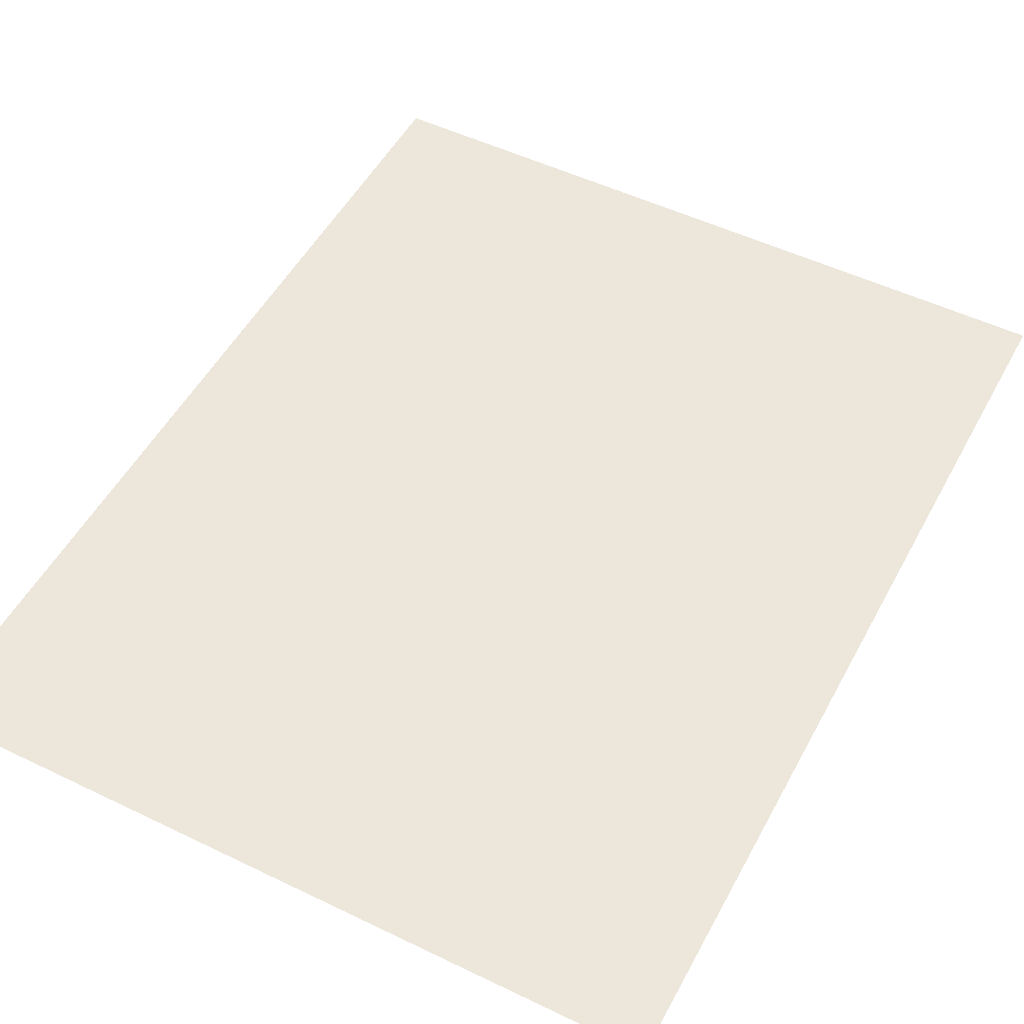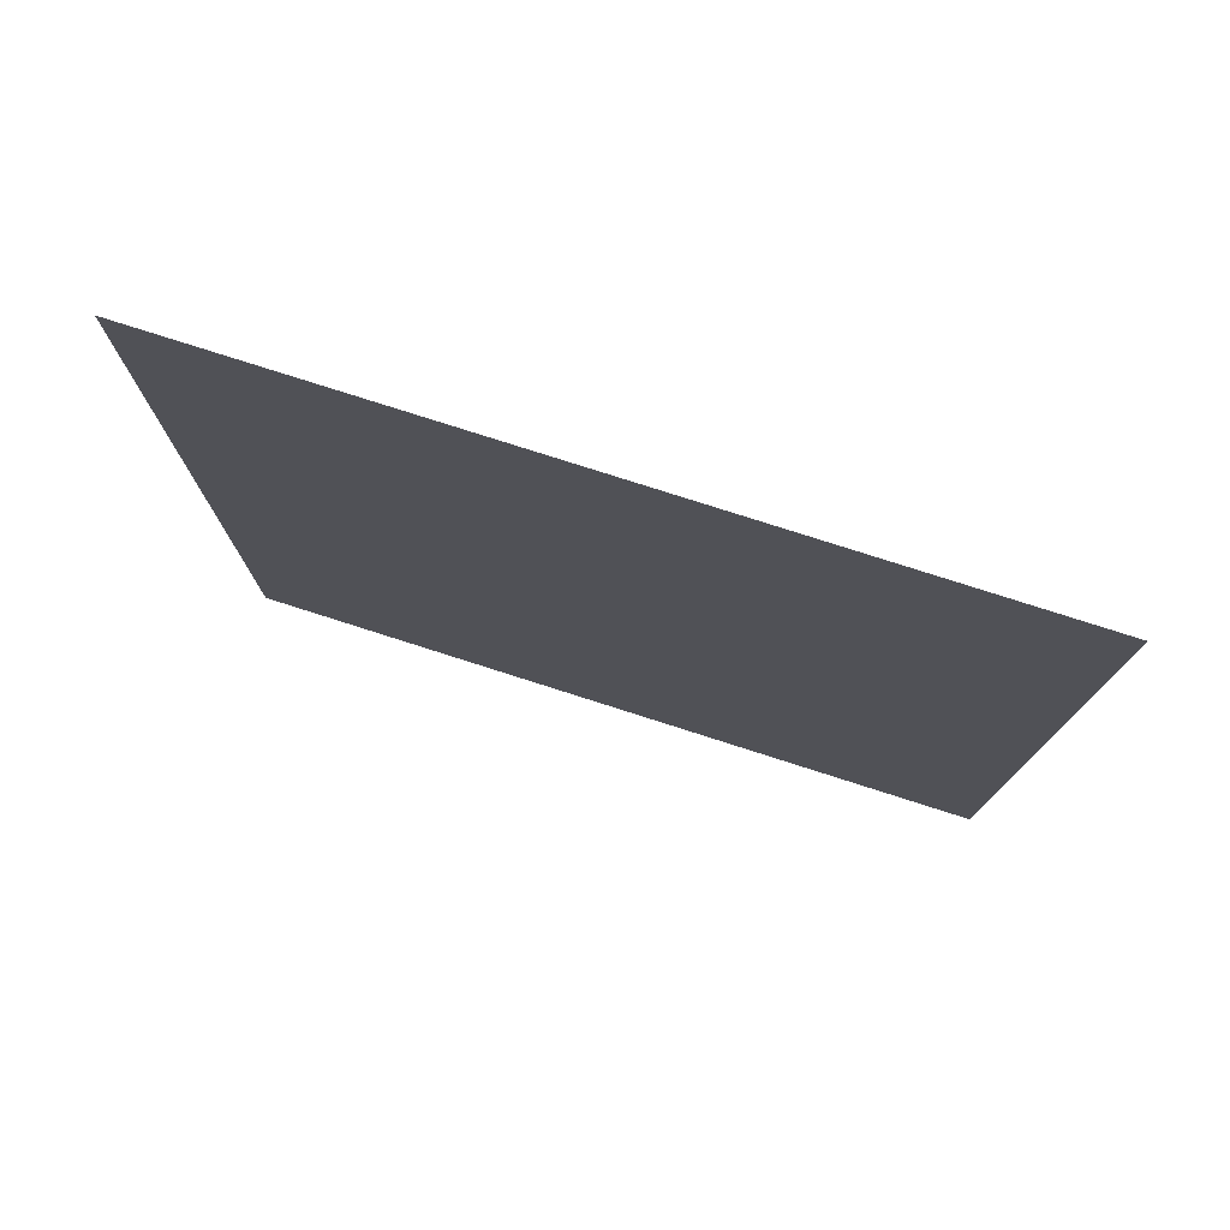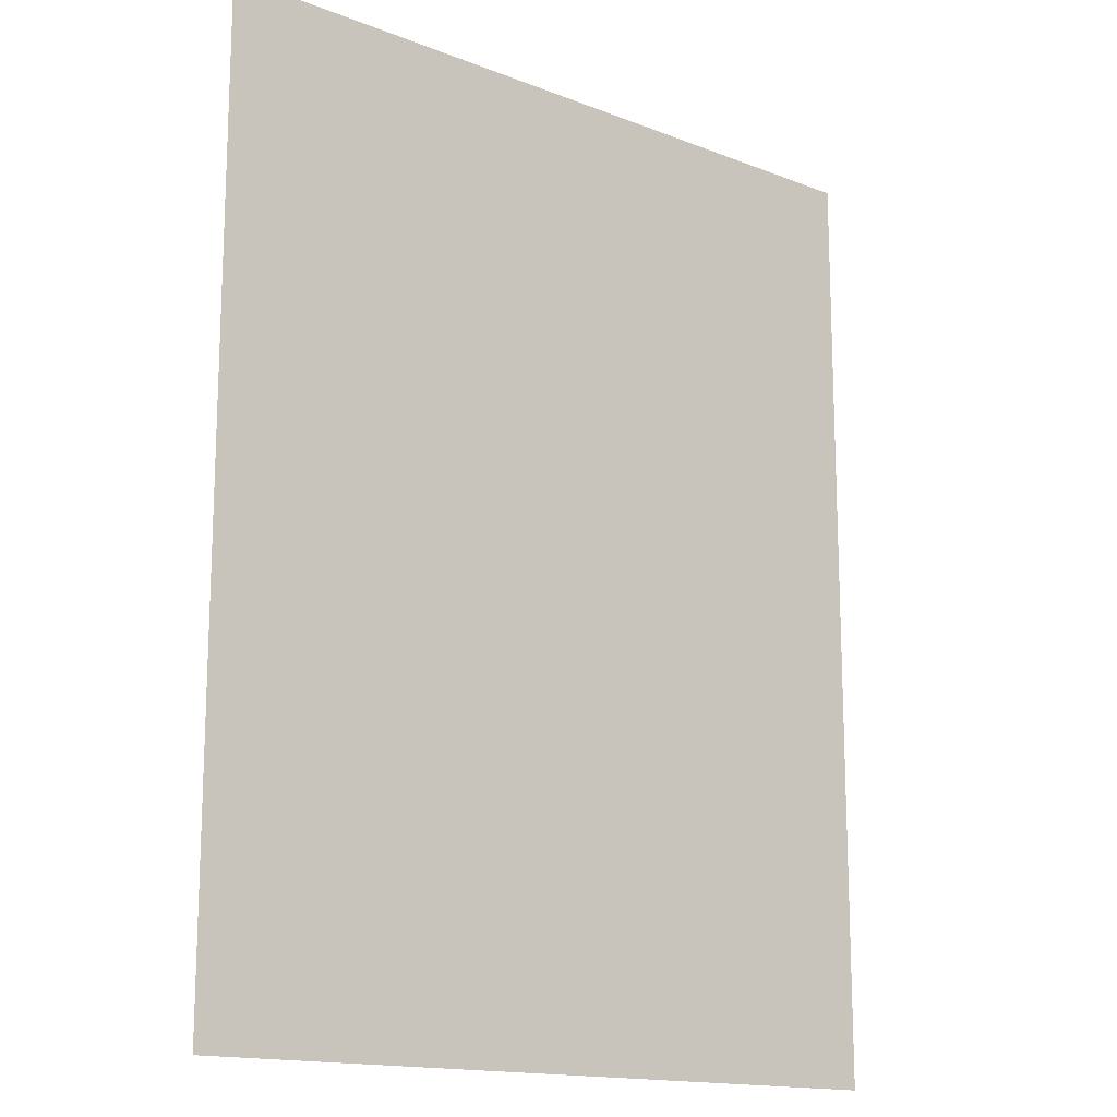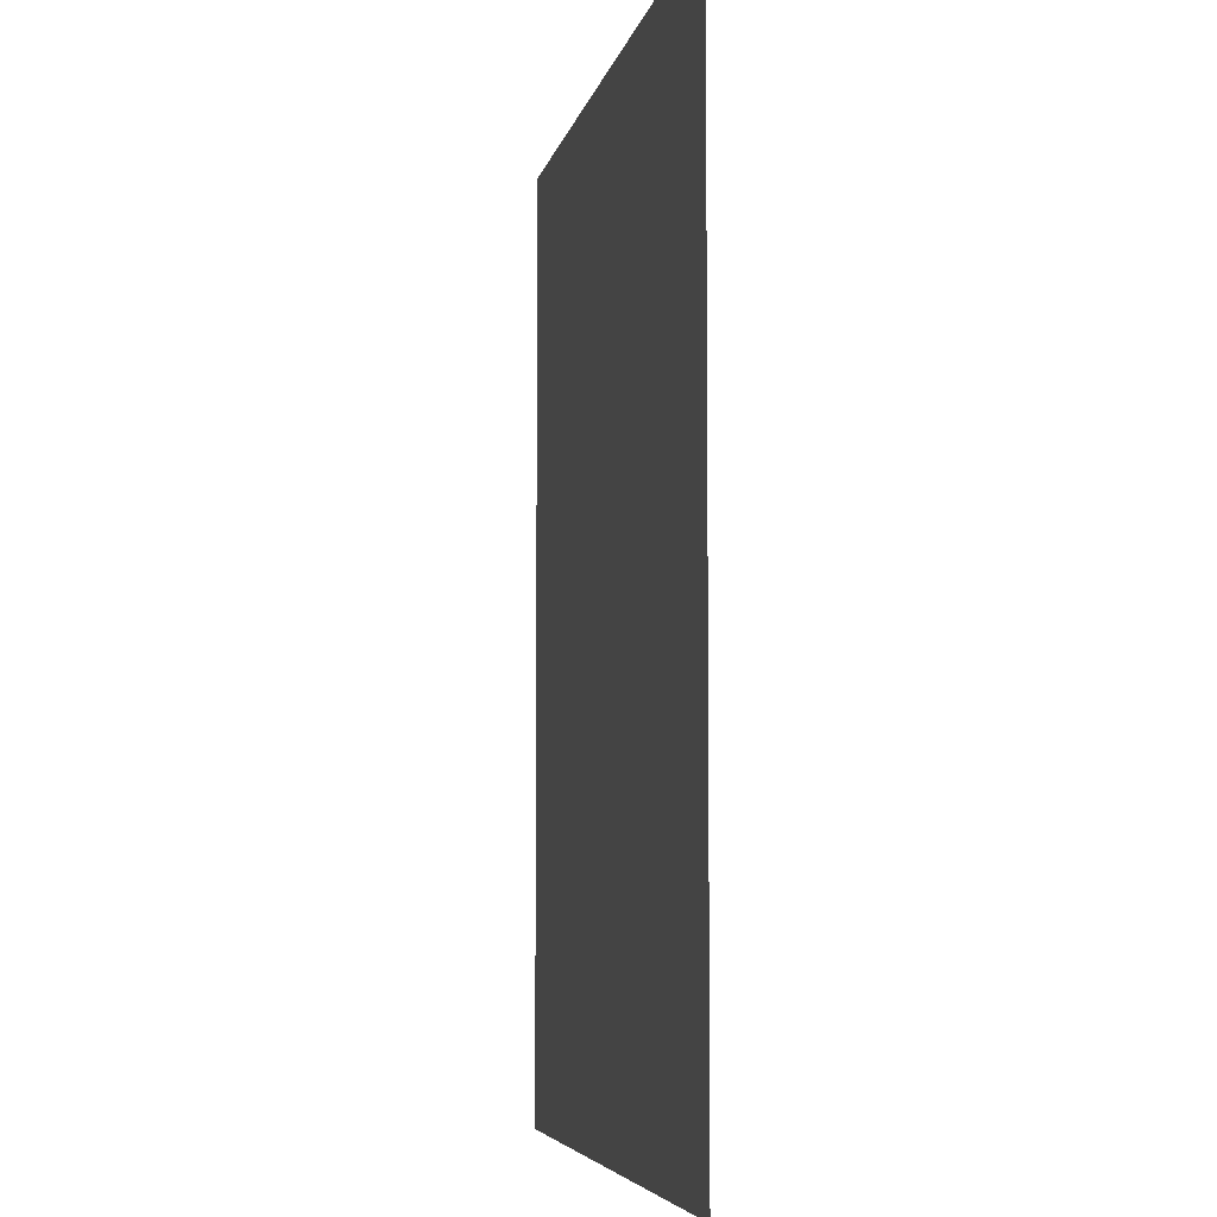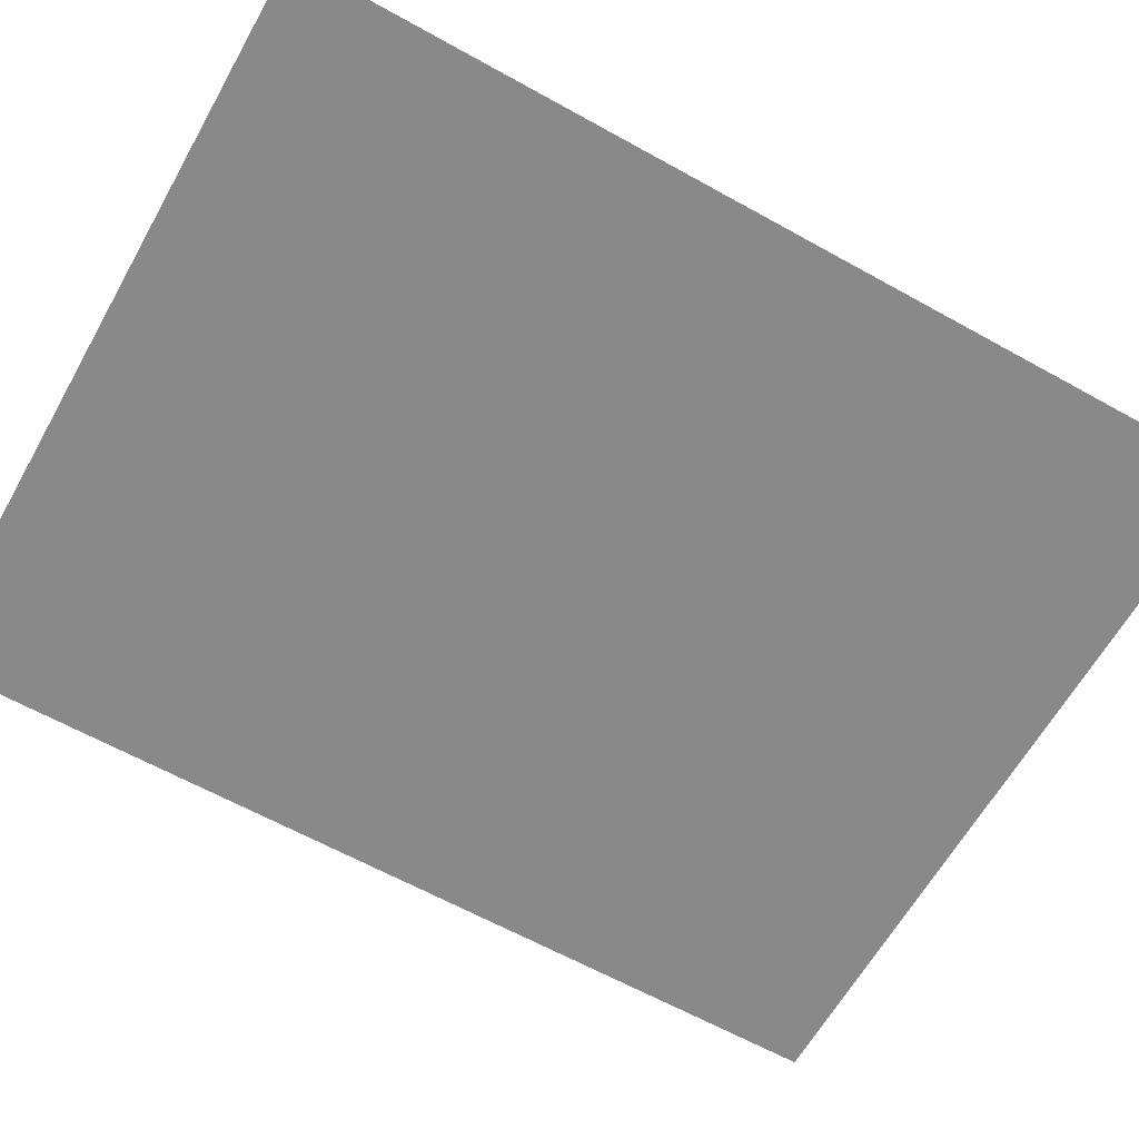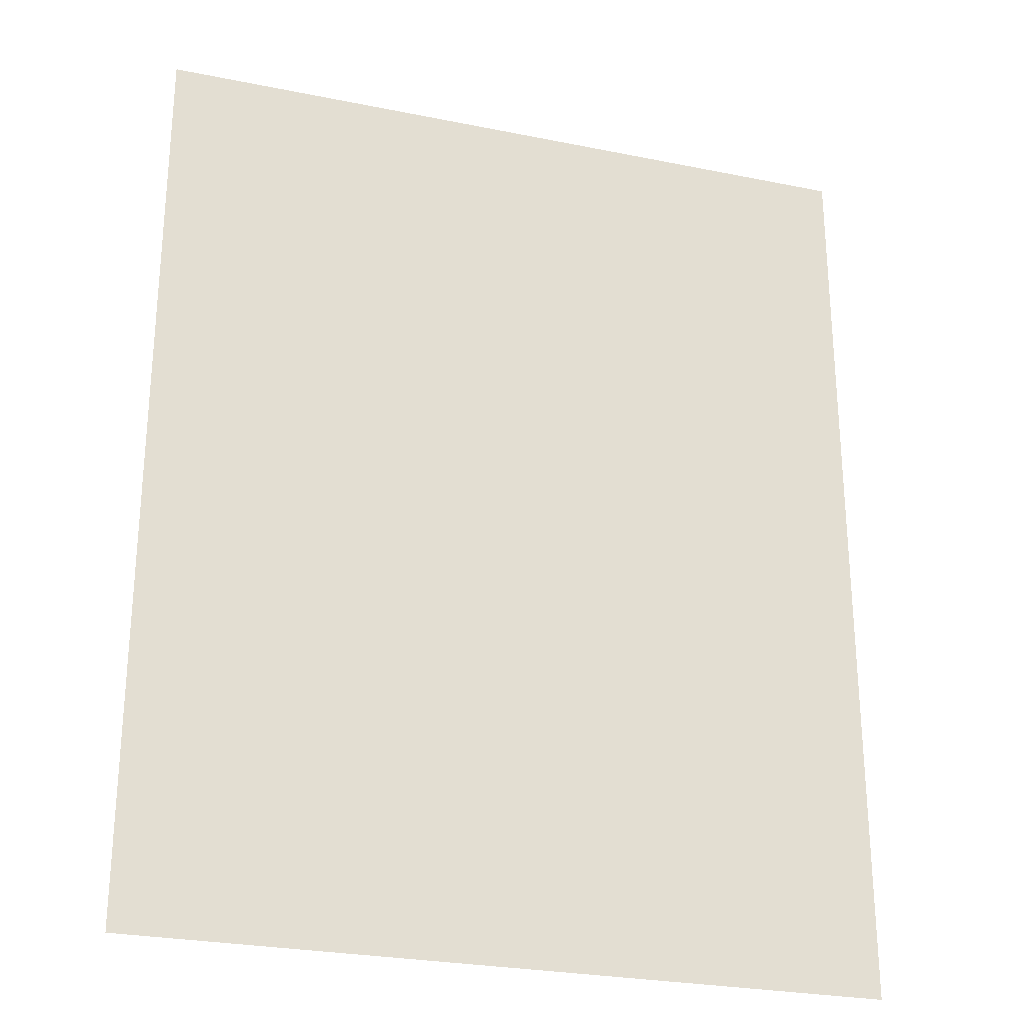
<metadata>
{"format":"obj","ext":"obj","renderer":"f3d","projection":"perspective","resolution":1024,"background":"white","views":[{"elev":51.3,"azim":-152.3,"up":"+Z"},{"elev":78.5,"azim":-162.3,"up":"+Y"},{"elev":-15.3,"azim":-39.6,"up":"+Y"},{"elev":-5.7,"azim":-101.0,"up":"+Y"},{"elev":-63.0,"azim":60.6,"up":"+Z"},{"elev":-26.9,"azim":162.5,"up":"+Y"}]}
</metadata>
<code>
o model_18
v -0.09586 0.1251 0.0007482
v 0.08116 0.1251 0.0007482
v -0.09586 -0.09779 0.0007482
v 0.08116 -0.09779 0.0007482
f 1 2 3
f 2 4 3

</code>
